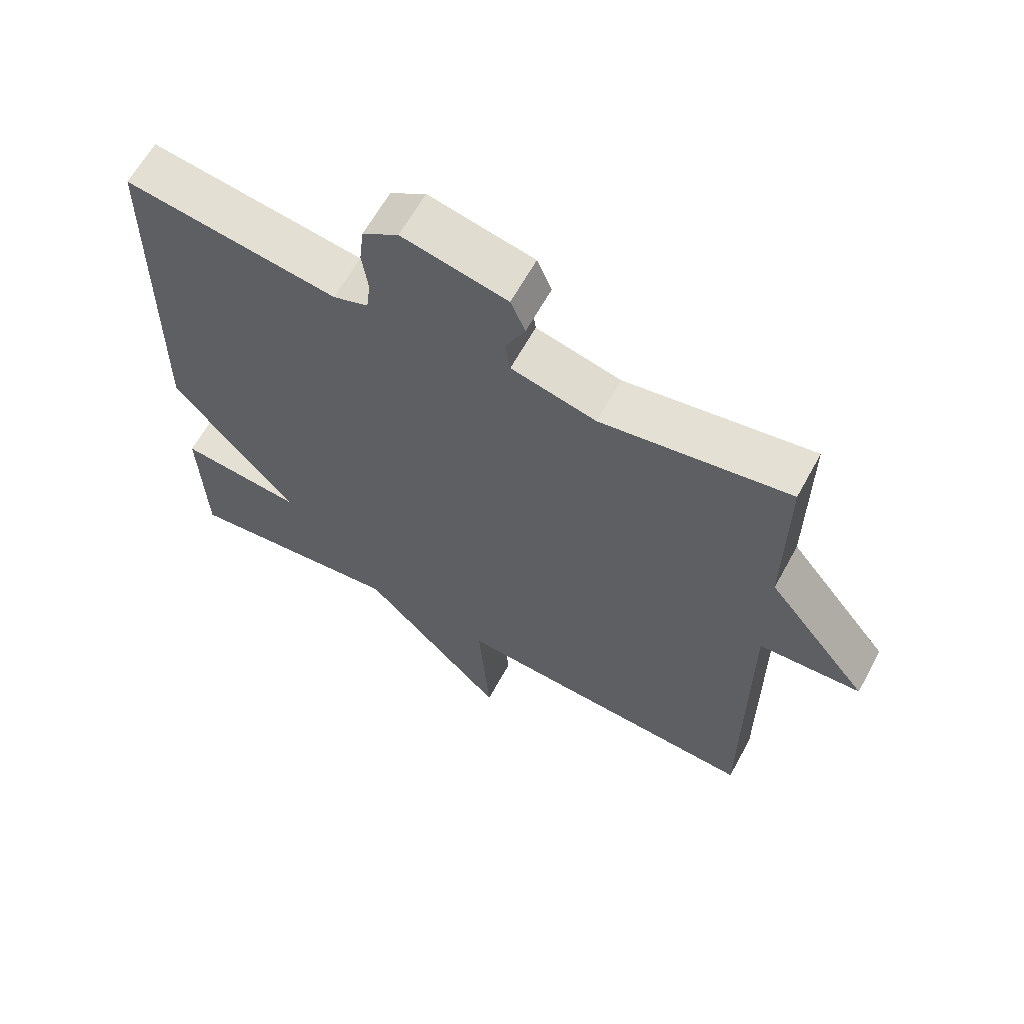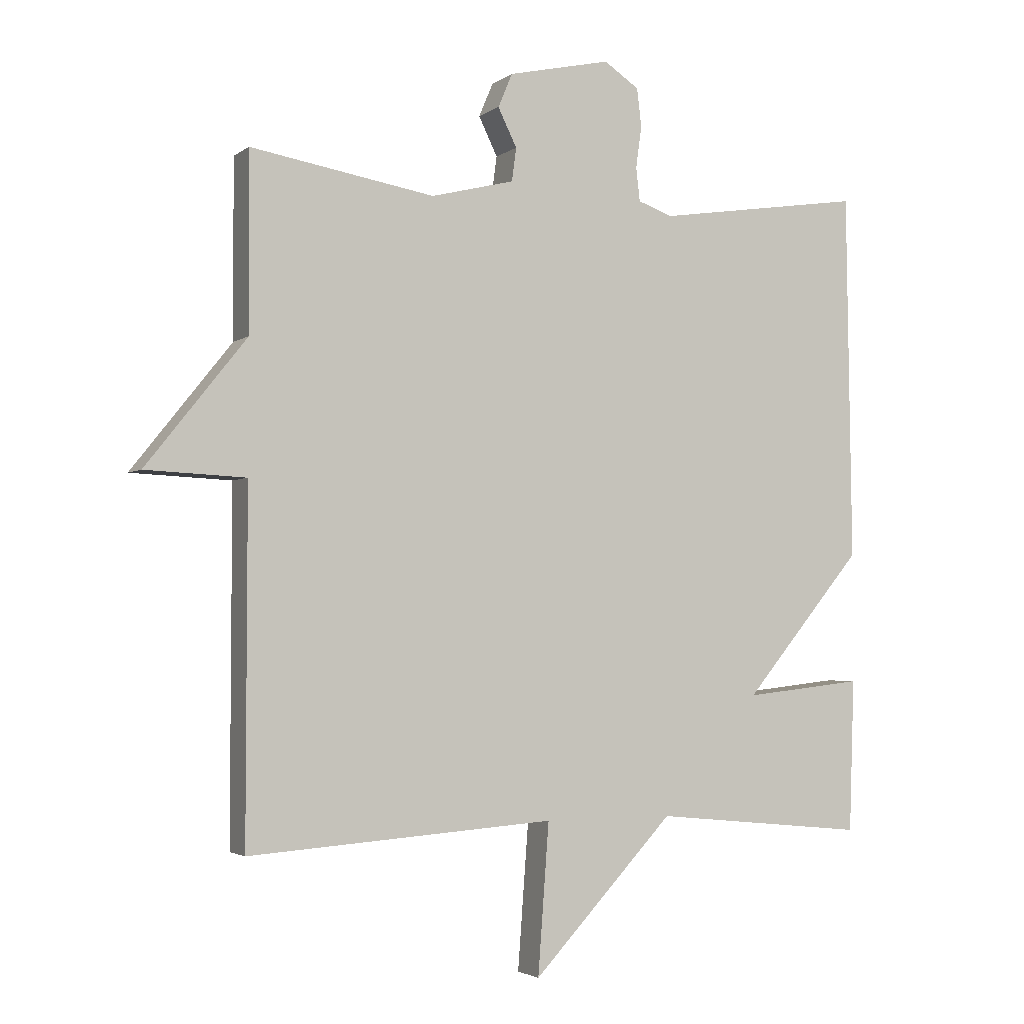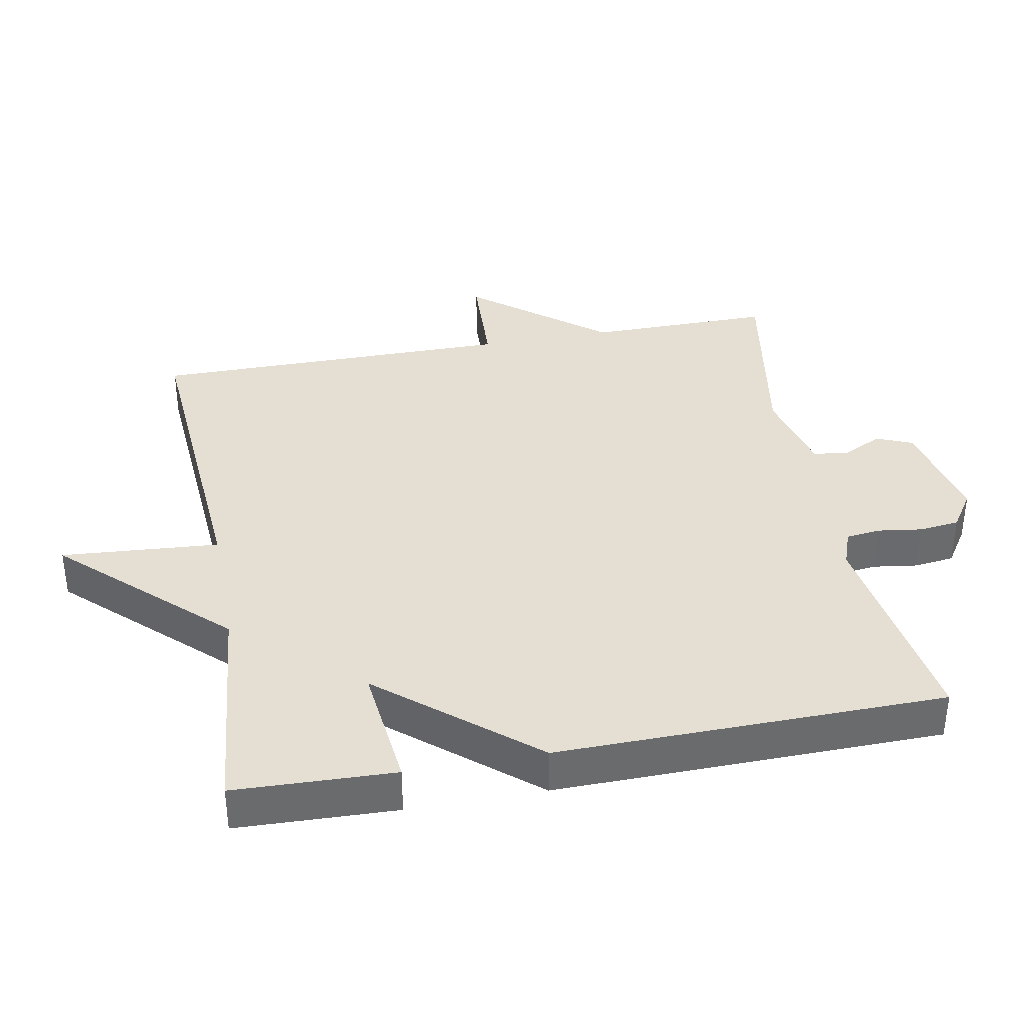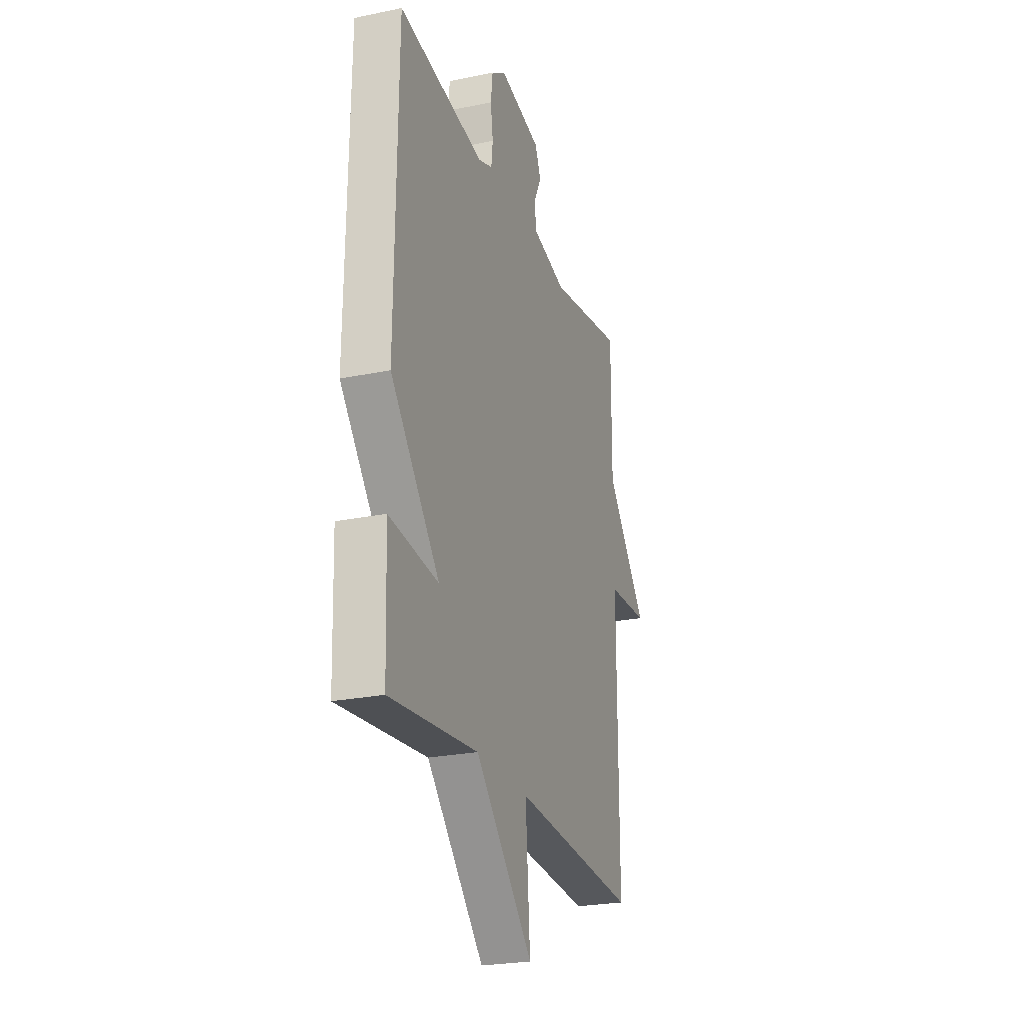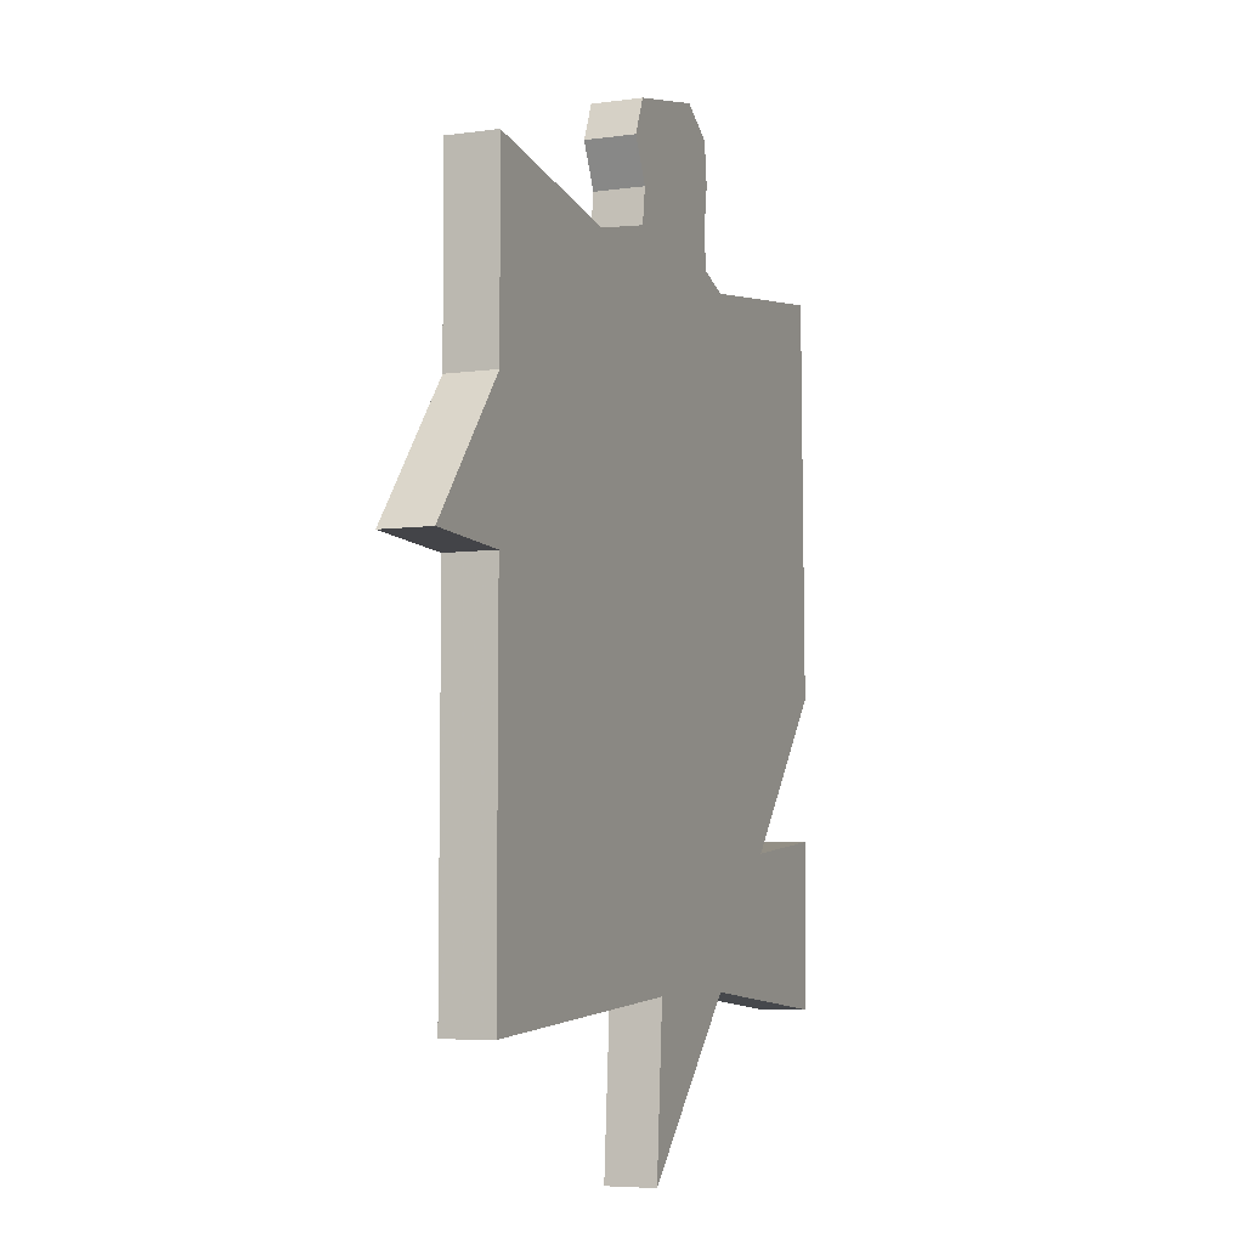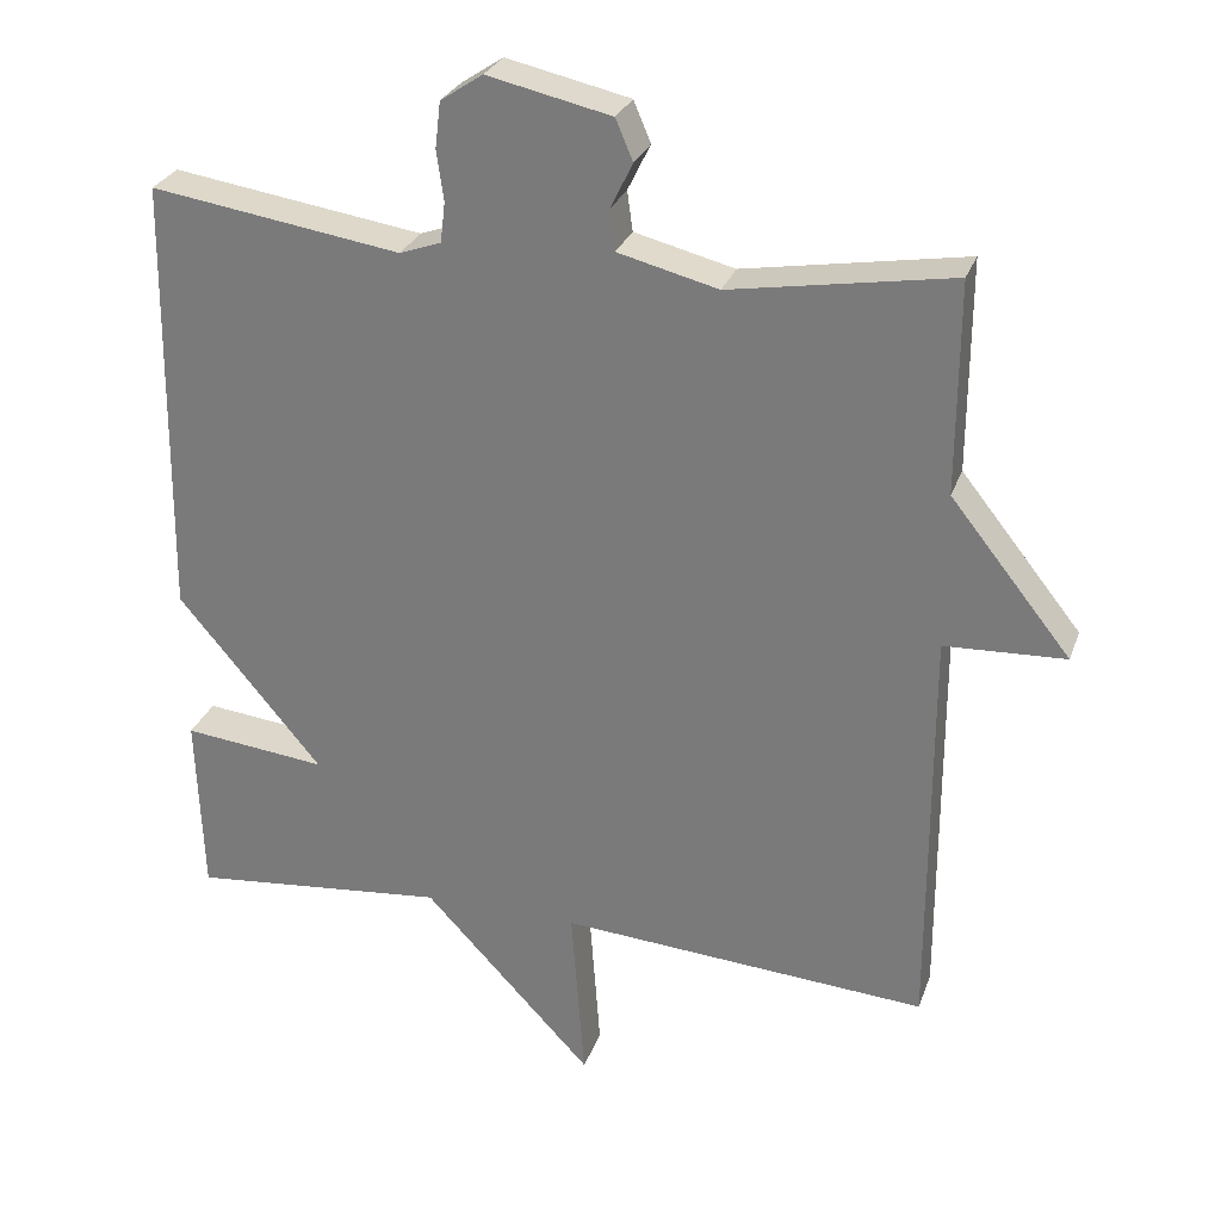
<metadata>
{"format":"obj","ext":"obj","renderer":"f3d","projection":"perspective","resolution":1024,"background":"white","views":[{"elev":63.2,"azim":28.6,"up":"+Z"},{"elev":-2.8,"azim":155.0,"up":"+Z"},{"elev":37.2,"azim":-100.6,"up":"+Y"},{"elev":-24.5,"azim":-71.2,"up":"+Z"},{"elev":-5.8,"azim":113.0,"up":"+Z"},{"elev":28.0,"azim":17.5,"up":"+Z"}]}
</metadata>
<code>
v -0.5 0.07 -0.5
v -0.508 0.07 -0.266
v -0.324 0.07 -0.286
v -0.508 0.07 -0.066
v -0.5 0.07 0.5
v -0.18 0.07 0.452
v -0.127 0.07 0.471
v -0.121 0.07 0.522
v -0.13 0.07 0.586
v -0.123 0.07 0.645
v -0.069 0.07 0.681
v 0.089 0.07 0.646
v 0.111 0.07 0.594
v 0.082 0.07 0.535
v 0.089 0.07 0.484
v 0.217 0.07 0.452
v 0.5 0.07 0.5
v 0.499 0.07 0.23
v 0.653 0.07 0.037
v 0.499 0.07 0.03
v 0.5 0.07 -0.5
v 0.029 0.07 -0.467
v 0.046 0.07 -0.697
v -0.171 0.07 -0.467
v -0.5 0 -0.5
v -0.508 0 -0.266
v -0.324 0 -0.286
v -0.508 0 -0.066
v -0.5 0 0.5
v -0.18 0 0.452
v -0.127 0 0.471
v -0.121 0 0.522
v -0.13 0 0.586
v -0.123 0 0.645
v -0.069 0 0.681
v 0.089 0 0.646
v 0.111 0 0.594
v 0.082 0 0.535
v 0.089 0 0.484
v 0.217 0 0.452
v 0.5 0 0.5
v 0.499 0 0.23
v 0.653 0 0.037
v 0.499 0 0.03
v 0.5 0 -0.5
v 0.029 0 -0.467
v 0.046 0 -0.697
v -0.171 0 -0.467
f 22 23 24
f 20 21 22
f 20 22 24
f 18 19 20
f 18 20 24 1
f 16 17 18
f 15 16 18
f 12 13 14
f 11 12 14
f 10 11 14
f 9 10 14
f 8 9 14
f 7 8 14 15
f 6 7 15 18
f 5 6 18
f 4 5 18
f 3 4 18
f 1 2 3
f 1 3 18
f 48 47 46
f 46 45 44
f 48 46 44
f 44 43 42
f 25 48 44 42
f 42 41 40
f 42 40 39
f 38 37 36
f 38 36 35
f 38 35 34
f 38 34 33
f 38 33 32
f 39 38 32 31
f 42 39 31 30
f 42 30 29
f 42 29 28
f 42 28 27
f 27 26 25
f 42 27 25
f 1 25 26 2
f 2 26 27 3
f 3 27 28 4
f 4 28 29 5
f 5 29 30 6
f 6 30 31 7
f 7 31 32 8
f 8 32 33 9
f 9 33 34 10
f 10 34 35 11
f 11 35 36 12
f 12 36 37 13
f 13 37 38 14
f 14 38 39 15
f 15 39 40 16
f 16 40 41 17
f 17 41 42 18
f 18 42 43 19
f 19 43 44 20
f 20 44 45 21
f 21 45 46 22
f 22 46 47 23
f 23 47 48 24
f 24 48 25 1

</code>
